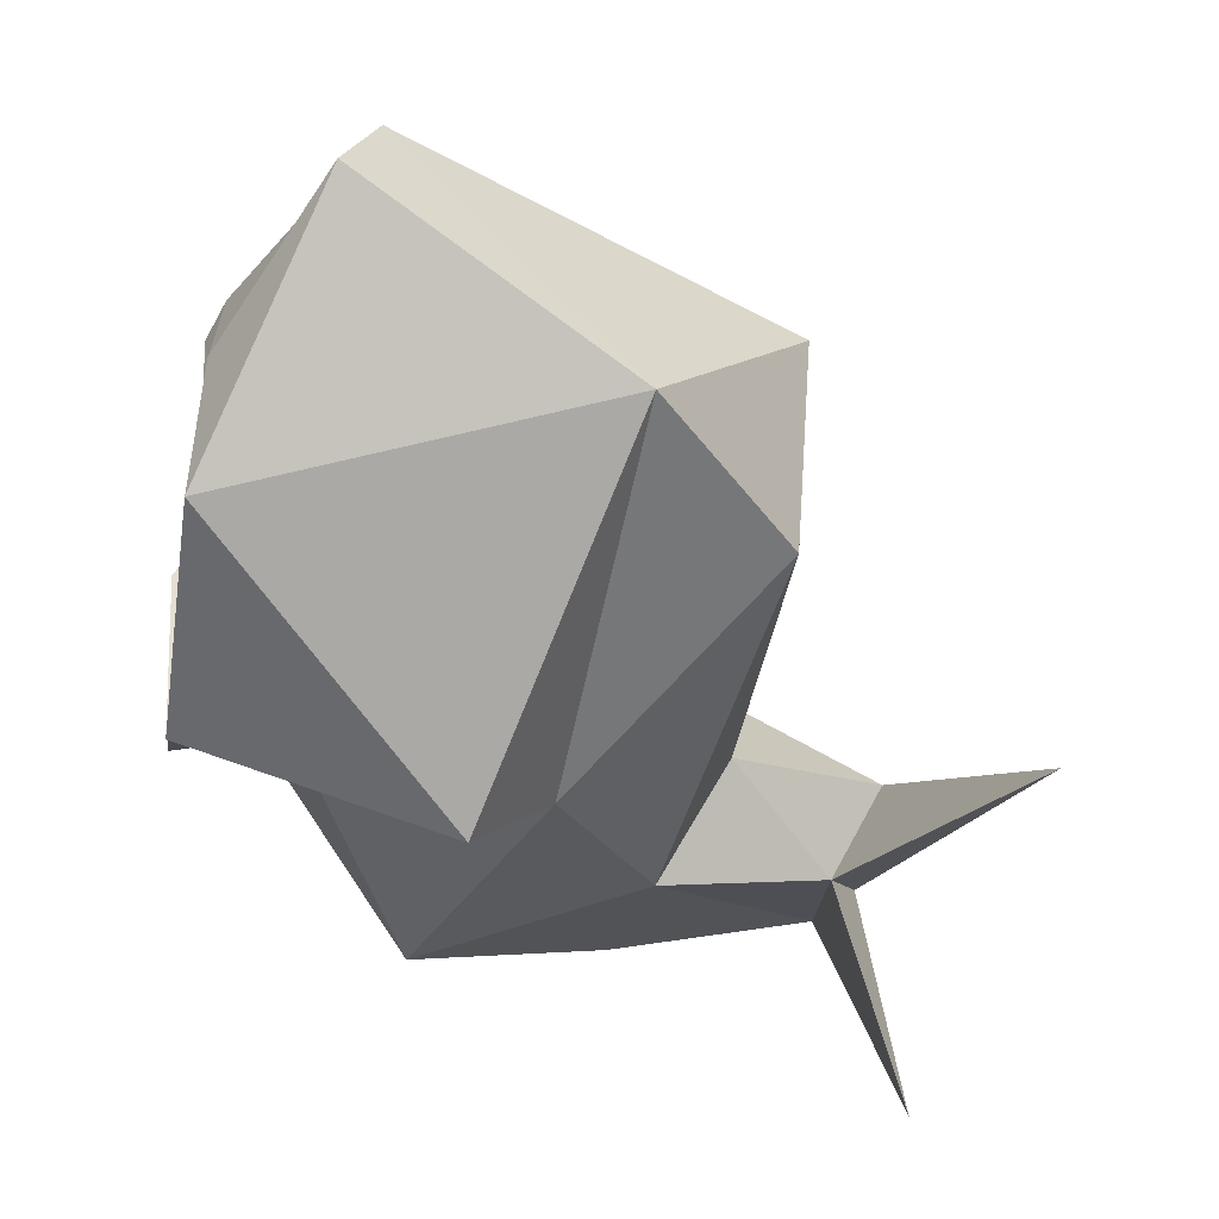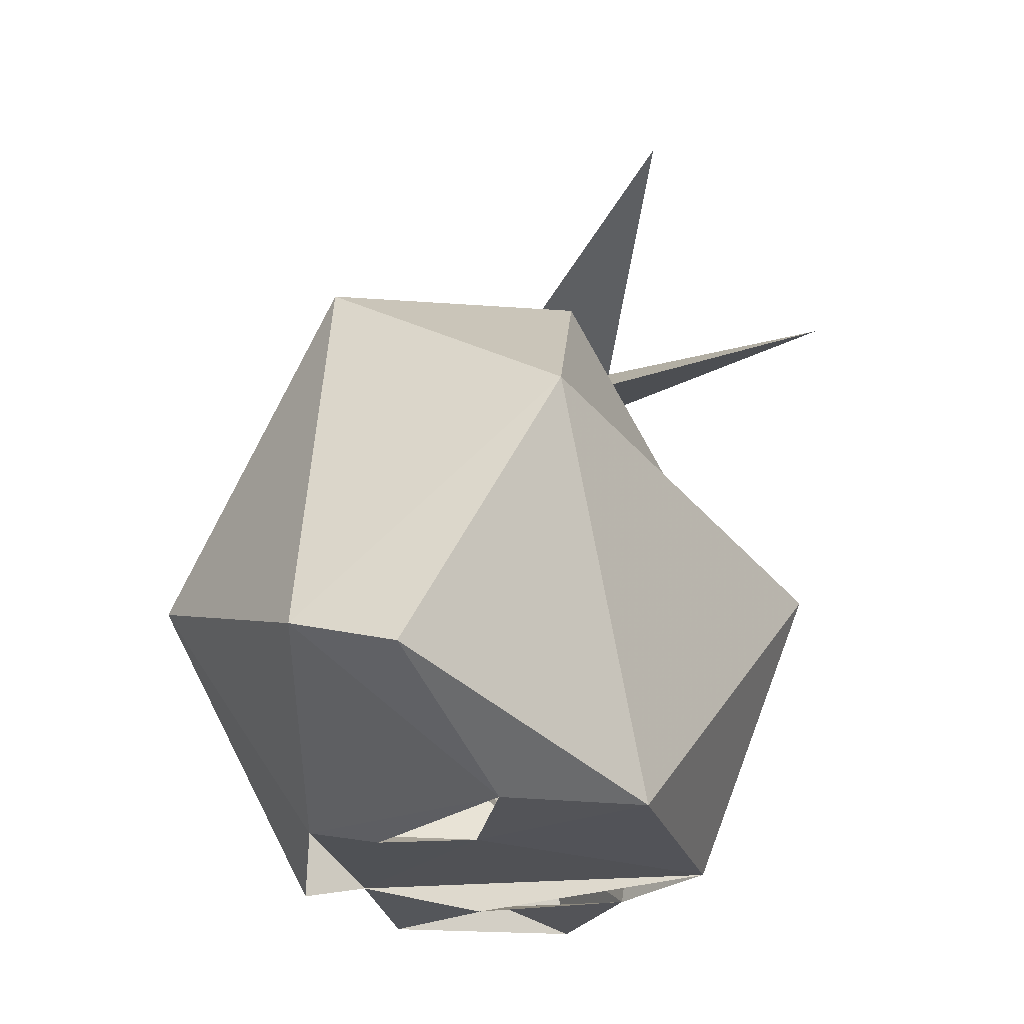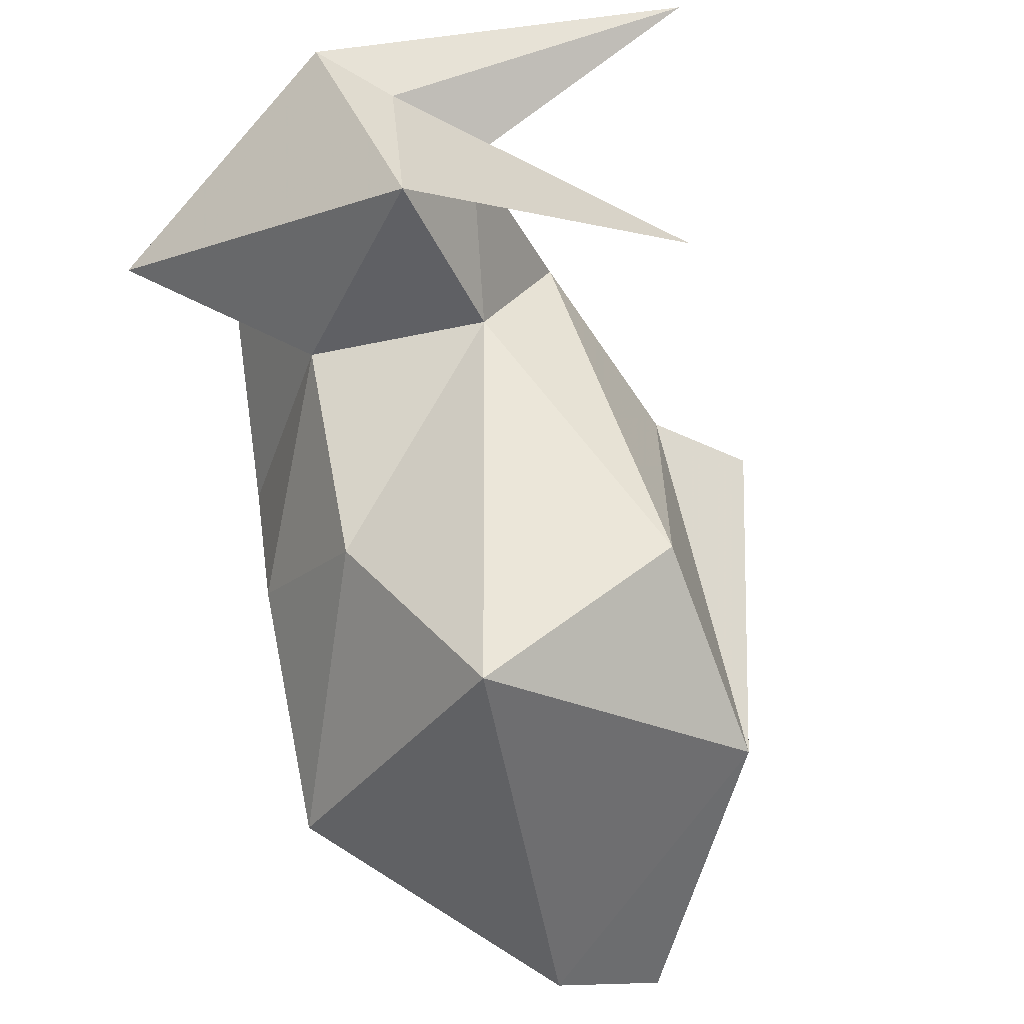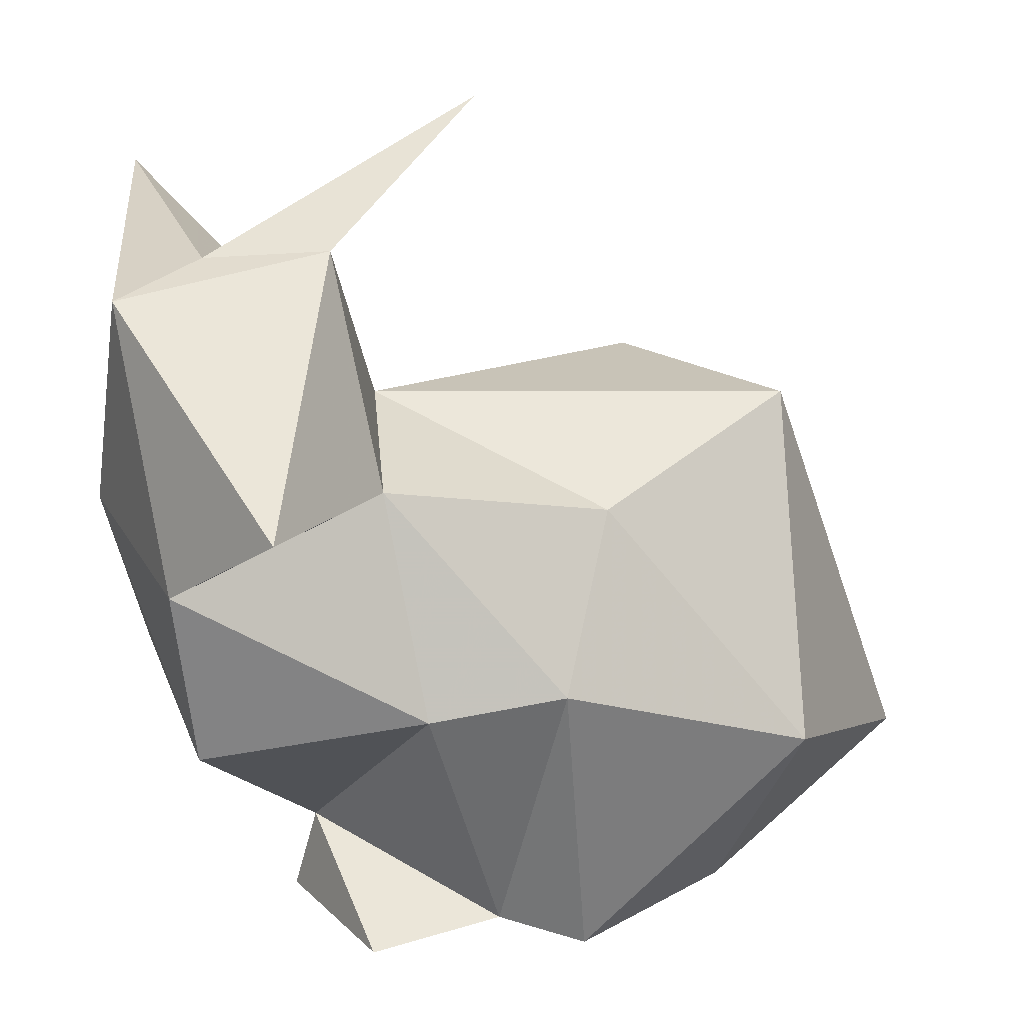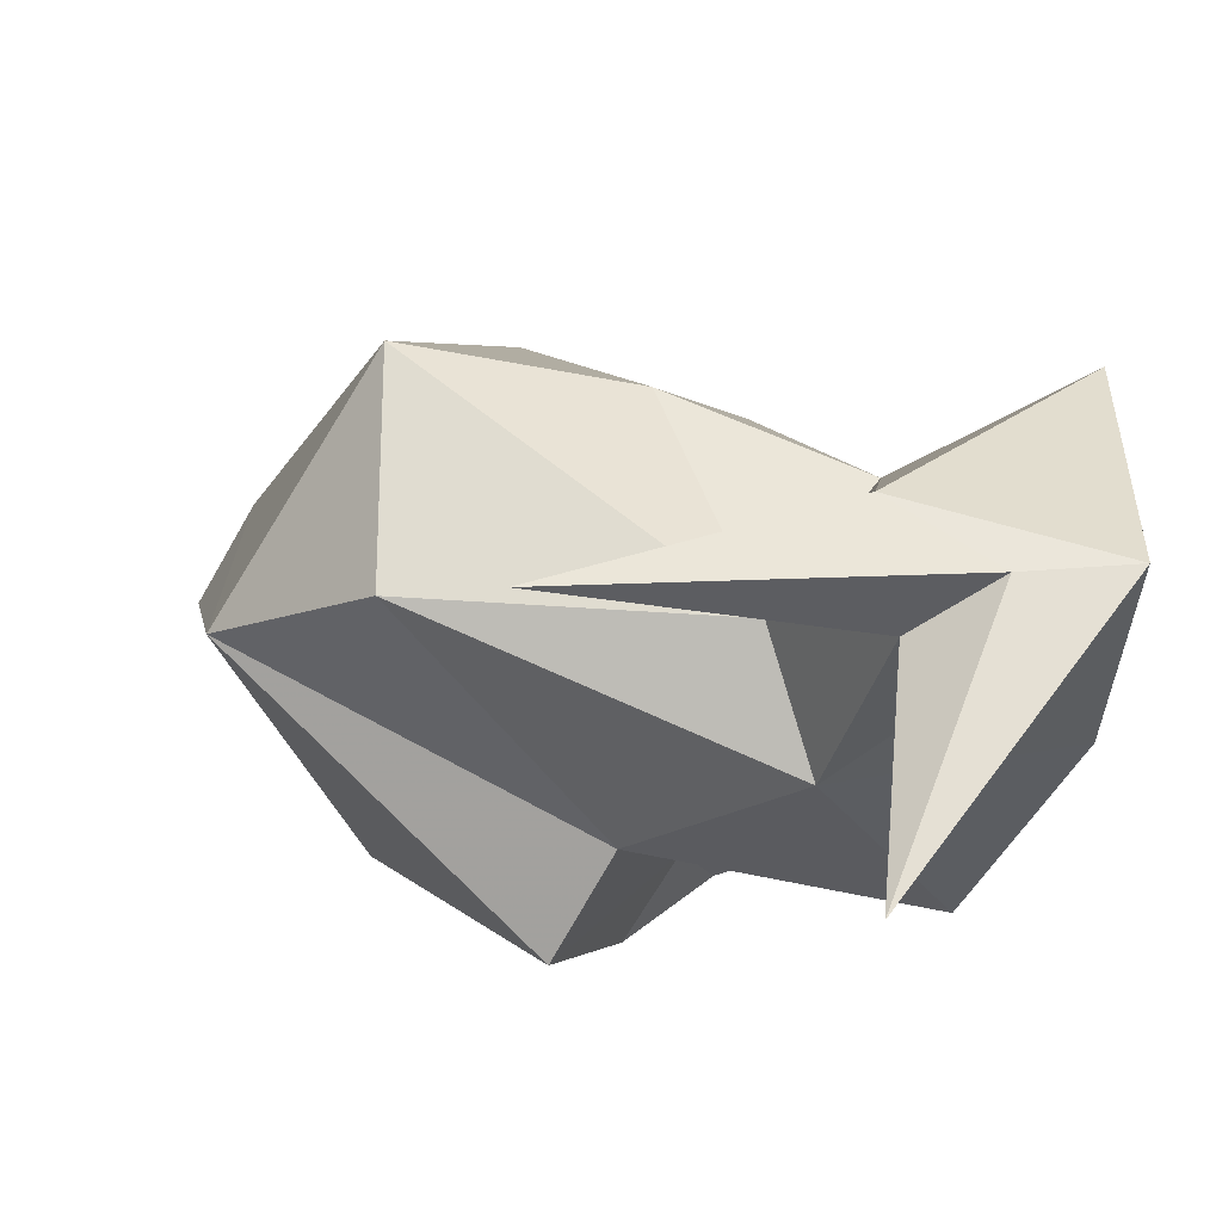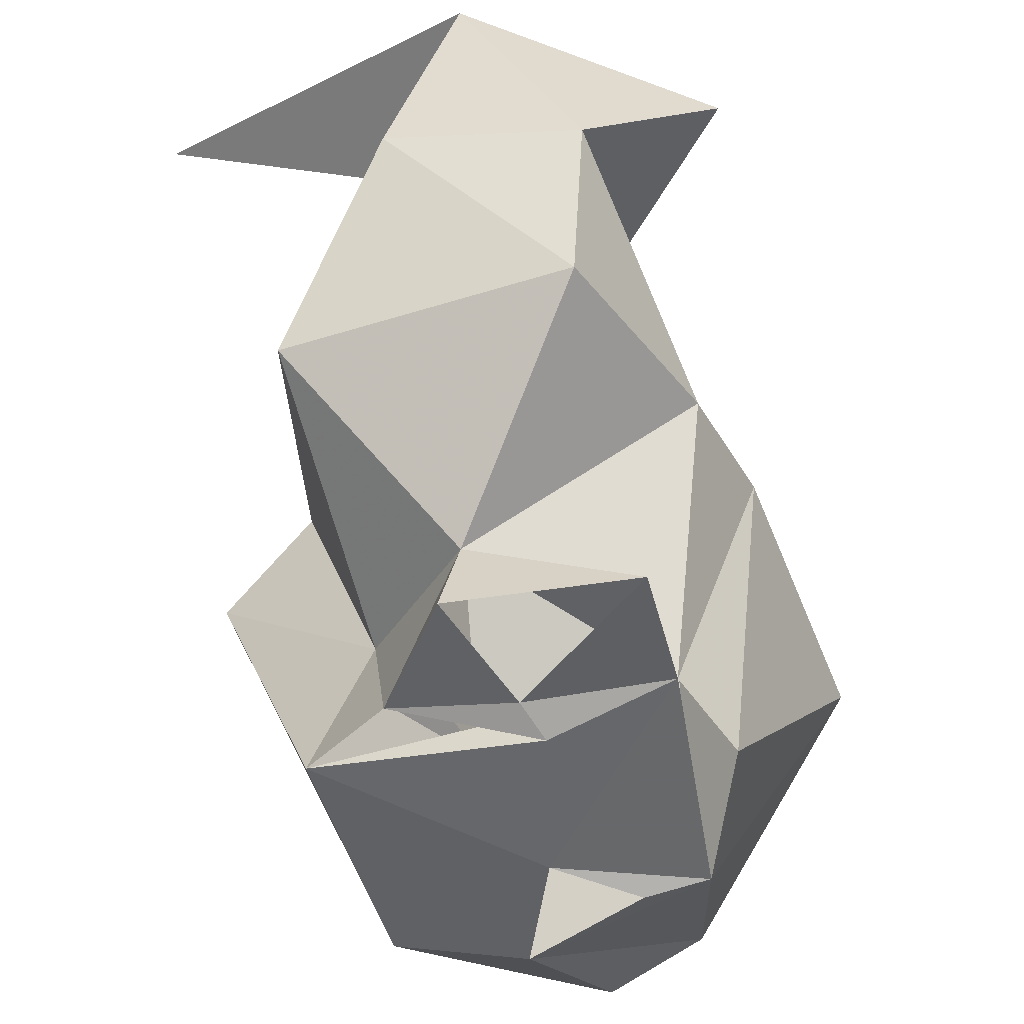
<metadata>
{"format":"obj","ext":"obj","renderer":"f3d","projection":"perspective","resolution":1024,"background":"white","views":[{"elev":-50.6,"azim":79.7,"up":"+Z"},{"elev":-23.9,"azim":103.1,"up":"+Y"},{"elev":57.8,"azim":69.0,"up":"+Y"},{"elev":21.6,"azim":-22.5,"up":"+Y"},{"elev":67.6,"azim":-161.8,"up":"+Y"},{"elev":-48.3,"azim":-75.5,"up":"+Y"}]}
</metadata>
<code>
g
v -0.08346 0.07907 0.03416
v -0.04114 0.1273 0.003231
v -0.0547 0.117 -0.01467
v -0.07885 0.07986 -0.01475
v 0.01228 0.1257 -0.009988
v 0.04009 0.09888 -0.01392
v 0.02469 0.1266 0.02817
v -0.09048 0.1155 0.004407
v -0.08906 0.1526 0.01641
v -0.03496 0.05523 -0.01084
v -0.05182 0.156 0.01344
v -0.07659 0.1246 0.05802
v -0.02361 0.0831 -0.04249
v 0.01554 0.07497 0.05836
v -0.06939 0.1603 -0.04393
v -0.03201 0.03959 0.03734
v 0.05626 0.05089 0.007036
v -0.01288 0.1717 -0.02077
v -0.0502 0.1203 0.03254
v -0.04804 0.08454 0.04639
v 0.05237 0.05656 0.02485
v -0.06041 0.1481 -0.002172
v -0.05951 0.03641 0.00682
v -0.02564 0.08729 0.05156
v -0.05547 0.0381 0.03764
v -0.01313 0.1142 0.03922
v -0.07197 0.1557 0.008061
v -0.02983 0.03363 0.01597
v -0.02905 0.03744 -0.02325
v 0.02507 0.03643 -0.0006082
v -0.08768 0.1096 0.03707
v 0.01589 0.03638 -0.0219
v -0.02908 0.09653 -0.02607
v -0.0562 0.05111 0.009251
v 0.01238 0.03662 0.03344
v -0.03657 0.03602 0.01343
v 0.002942 0.03661 0.008373
v 0.01181 0.03453 0.02216
v -0.01852 0.03505 0.04382
v -0.03998 0.03654 -0.007216
g
f 2 26 7
f 20 19 31
f 24 19 20
f 2 7 5
f 24 14 26
f 2 22 11
f 26 19 24
f 18 27 11
f 16 24 20
f 26 14 7
f 39 14 24
f 19 12 31
f 19 11 12
f 4 8 3
f 21 17 6
f 21 7 14
f 35 14 39
f 21 14 35
f 1 8 4
f 35 30 21
f 32 17 30
f 32 6 17
f 2 11 19
f 6 7 21
f 27 9 11
f 11 9 12
f 2 19 26
f 6 5 7
f 27 22 15
f 34 16 20
f 1 20 31
f 9 31 12
f 31 9 8
f 29 10 13
f 13 10 33
f 15 9 27
f 10 29 40
f 1 31 8
f 8 9 3
f 5 3 2
f 28 16 36
f 11 22 18
f 16 34 25
f 22 2 3
f 39 24 16
f 33 6 13
f 40 23 34
f 4 3 33
f 36 16 25
f 40 34 10
f 32 13 6
f 10 4 33
f 5 6 33
f 15 22 9
f 3 9 22
f 34 4 10
f 16 28 29
f 27 18 22
f 33 3 5
f 37 29 32
f 30 35 38
f 38 35 37
f 30 37 32
f 34 20 1
f 36 40 28
f 36 23 40
f 4 34 1
f 37 35 16
f 37 16 29
f 34 23 25
f 21 30 17
f 13 32 29

</code>
